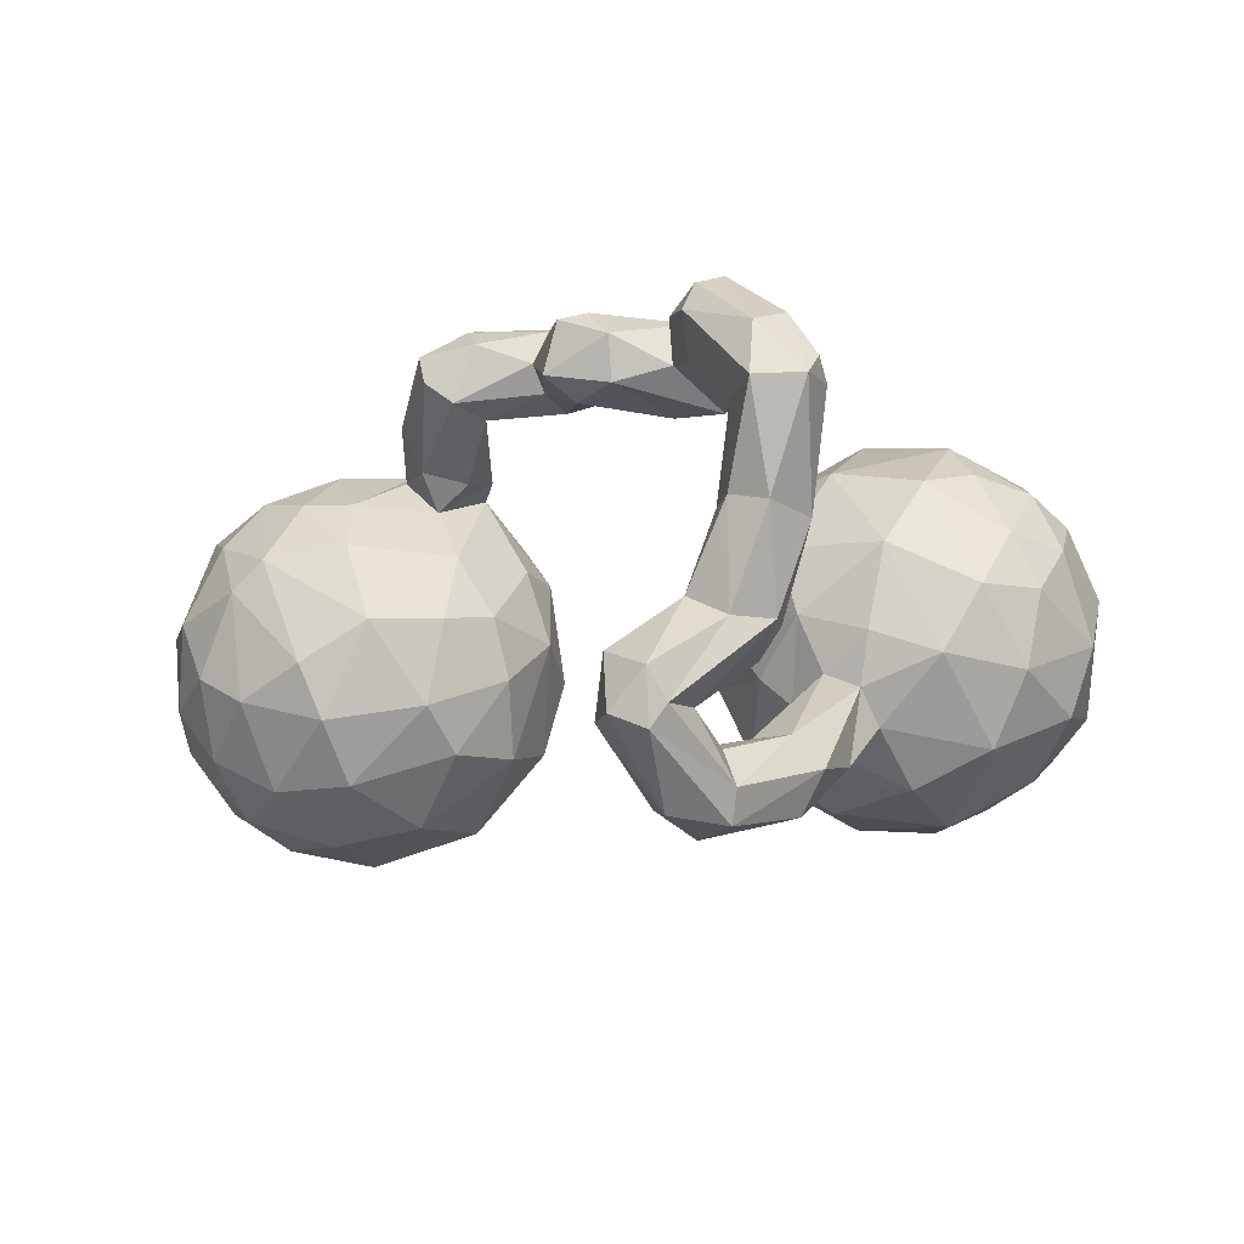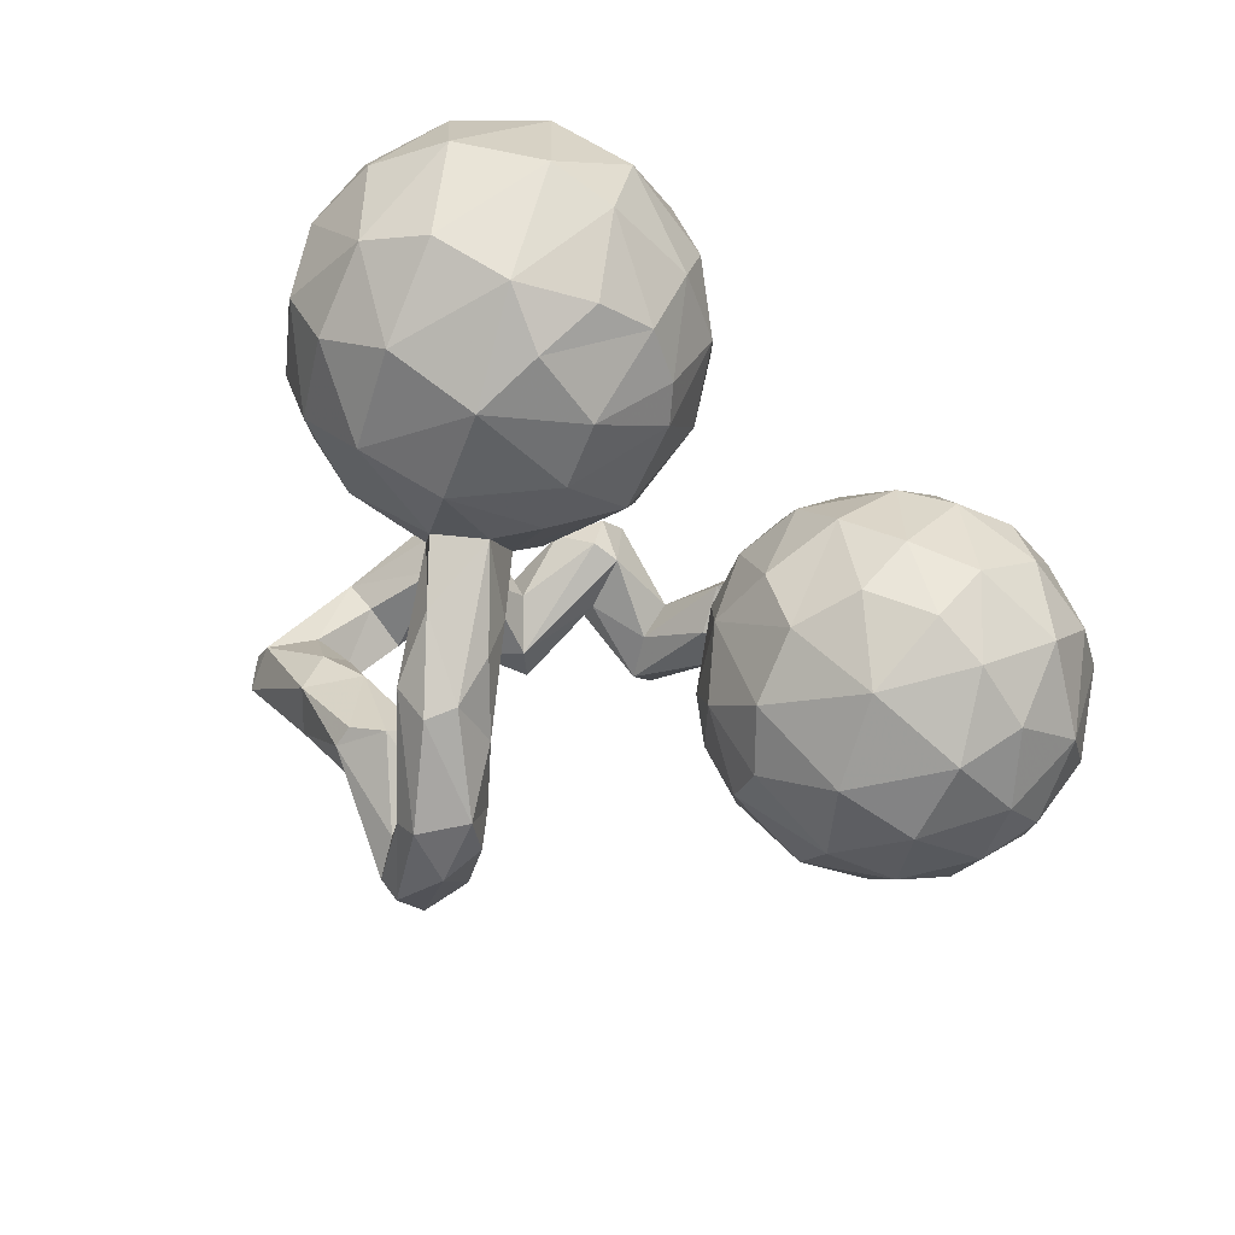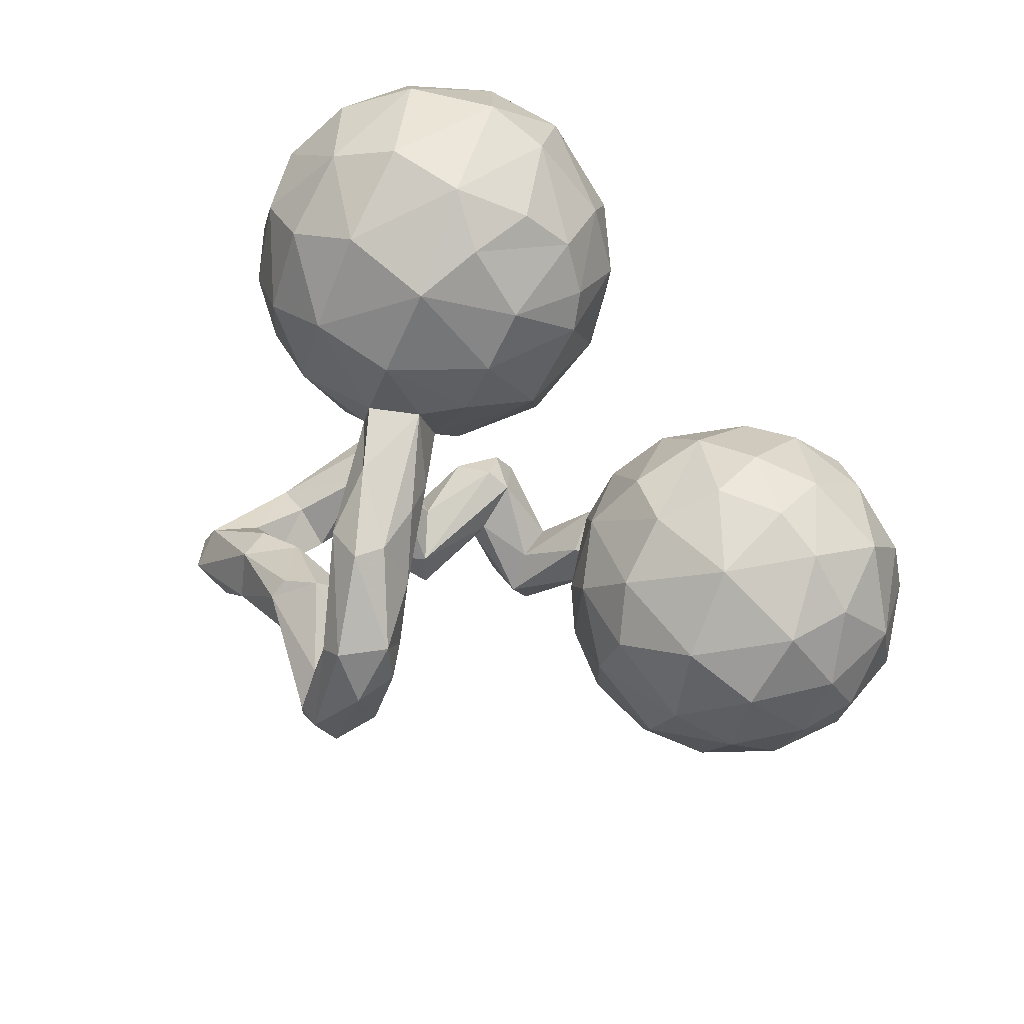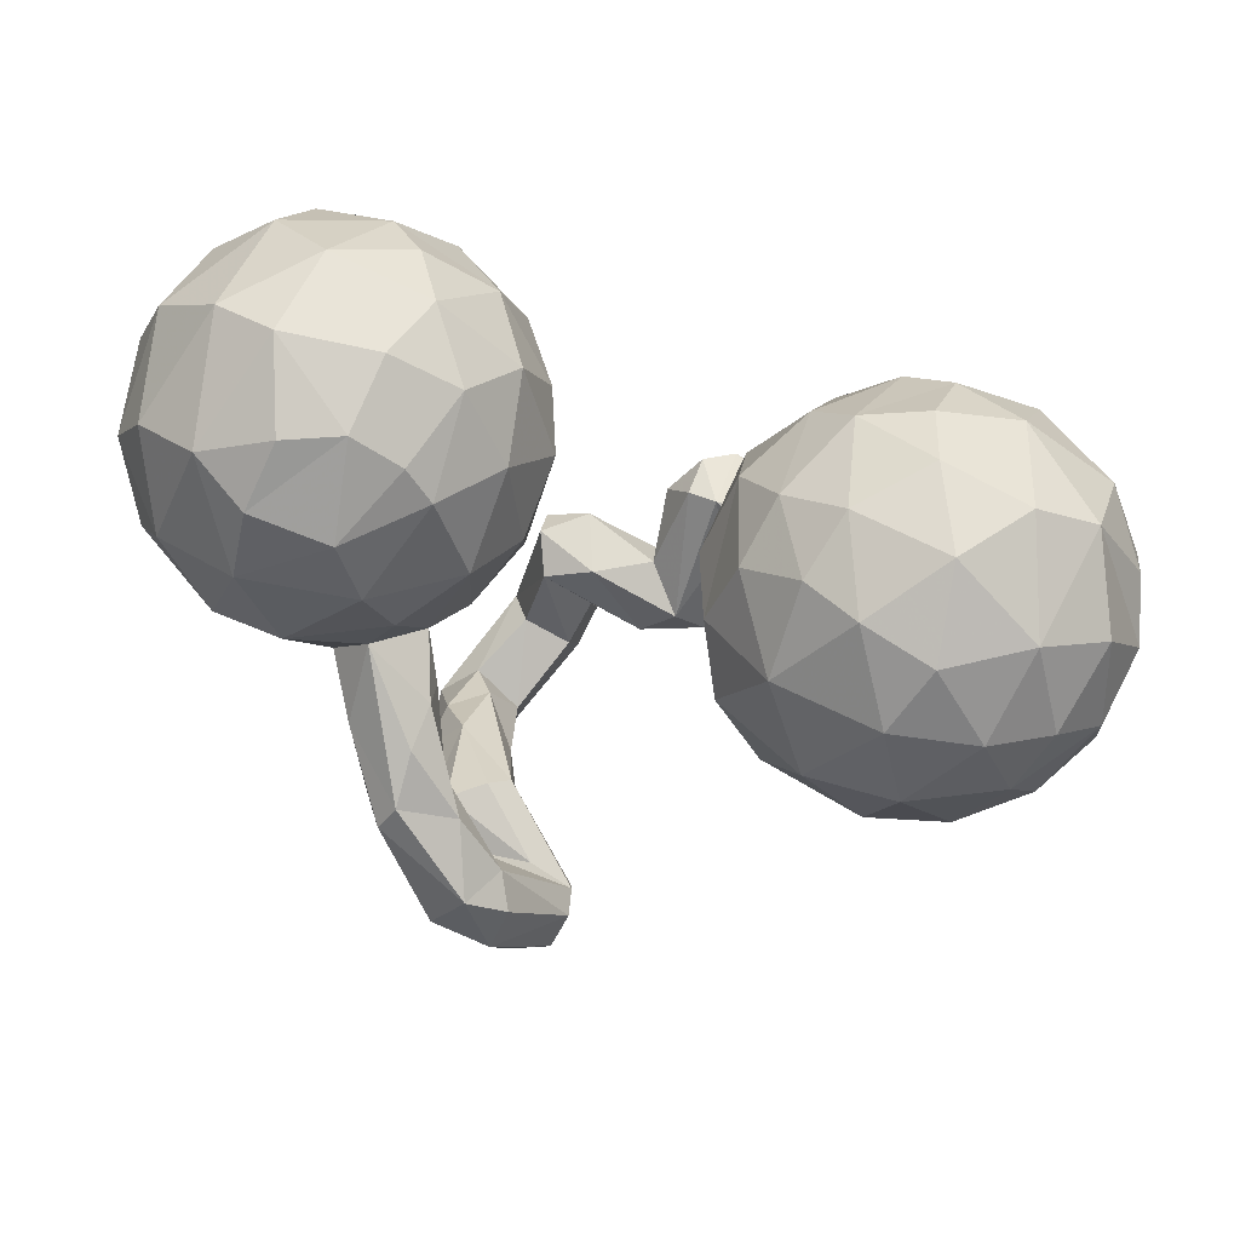
<metadata>
{"format":"obj","ext":"obj","renderer":"f3d","projection":"perspective","resolution":1024,"background":"white","views":[{"elev":-25.3,"azim":6.4,"up":"+Z"},{"elev":-53.6,"azim":139.8,"up":"+Z"},{"elev":-61.7,"azim":135.4,"up":"+Z"},{"elev":54.5,"azim":-165.9,"up":"+Y"}]}
</metadata>
<code>
v 0.8131 0.06788 -0.06541
v 0.7837 0.06146 0.1742
v 0.8062 0.2569 -0.1286
v 0.8013 0.2241 0.1972
v 0.8373 0.1417 0.0603
v 0.8295 0.2892 0.05771
v 0.7642 0.4246 0.02313
v 0.6949 0.1999 -0.2722
v 0.7395 0.378 0.2067
v 0.7181 -0.01301 0.2092
v 0.7658 -0.02654 0.08498
v 0.7124 0.1323 0.3016
v 0.7171 -0.08389 -0.01648
v 0.7658 0.1029 -0.1899
v 0.7375 0.3615 -0.1754
v 0.6689 -0.1134 0.08365
v 0.6853 -0.05289 -0.1591
v 0.6859 0.2762 0.3097
v 0.6136 0.4103 -0.2446
v 0.6128 -0.08826 0.2171
v 0.6196 0.02317 -0.2774
v 0.6335 0.5275 -0.03708
v 0.578 0.299 0.3591
v 0.6119 -0.1465 -0.02998
v 0.5371 -0.1278 -0.1512
v 0.6121 0.4956 0.1904
v 0.4733 0.06753 -0.3314
v 0.5832 0.4229 0.2965
v 0.5725 -0.02675 0.308
v 0.5208 -0.141 0.1824
v 0.4861 0.5595 0.09064
v 0.4198 -0.0459 -0.2549
v 0.5375 0.1485 0.3884
v 0.5351 0.232 -0.3414
v 0.5141 0.3608 -0.3052
v 0.4087 -0.1448 -0.1089
v 0.4755 0.4615 -0.2286
v 0.4132 0.05457 0.3636
v 0.3405 0.2478 0.3648
v 0.5178 0.5487 -0.08264
v 0.4647 0.3513 0.3548
v 0.3539 -0.08823 0.2353
v 0.427 0.4822 0.2468
v 0.3673 0.3214 -0.3073
v 0.4443 -0.1792 0.04624
v 0.3262 -0.09074 -0.1659
v 0.3282 0.2058 -0.3171
v 0.2987 0.515 0.06626
v 0.3643 -0.654 0.09168
v 0.3554 0.509 0.1716
v 0.345 0.02307 -0.2778
v 0.3663 -0.1128 -0.3548
v 0.3911 -0.09717 -0.1981
v 0.2843 -0.1168 -0.05953
v 0.3431 0.3685 0.3204
v 0.3297 -0.557 -0.0988
v 0.3413 0.5248 -0.06581
v 0.3544 -0.7016 0.1186
v 0.2778 0.4139 -0.1982
v 0.3668 0.4684 -0.1979
v 0.2664 -0.01809 -0.1942
v 0.2838 -0.2153 -0.4824
v 0.2739 -0.2719 -0.3554
v 0.2666 -0.5149 -0.2557
v 0.266 -0.6385 -0.1023
v 0.3369 -0.7383 0.06769
v 0.3122 -0.5264 -0.01972
v 0.2794 0.1426 0.3324
v 0.3056 -0.6856 0.2119
v 0.222 -0.531 0.2128
v 0.3277 -0.2392 -0.4065
v 0.2911 0.1022 -0.2834
v 0.2714 -0.4702 -0.248
v 0.2576 -0.4645 -0.09359
v 0.2094 0.2789 0.2689
v 0.2522 -0.1653 -0.4698
v 0.2087 -0.01004 -0.1349
v 0.2051 -0.235 -0.3452
v 0.2398 -0.5466 0.3218
v 0.2511 -0.7327 0.1754
v 0.293 -0.5917 0.1153
v 0.2333 -0.07345 -0.307
v 0.2325 0.3515 -0.2087
v 0.2439 -0.09861 -0.3911
v 0.24 -0.09992 -0.2485
v 0.1998 -0.6115 0.3367
v 0.1809 -0.373 0.2094
v 0.2603 -0.5534 0.278
v 0.2392 -0.00017 0.2342
v 0.205 -0.324 0.2767
v 0.1926 -0.5542 -0.2628
v 0.1803 0.182 -0.2075
v 0.2443 -0.7455 0.0653
v 0.2349 0.4119 0.2009
v 0.2093 -0.3543 0.3401
v 0.206 -0.6426 0.08184
v 0.2474 -0.5461 0.04141
v 0.2212 0.4524 -0.05122
v 0.254 -0.1023 0.08038
v 0.1512 -0.2068 -0.4377
v 0.1891 0.1359 0.2518
v 0.1607 0.3879 0.07024
v 0.1663 -0.3871 -0.4245
v 0.164 -0.3945 -0.2454
v 0.1903 -0.4088 -0.4999
v 0.1513 -0.6323 0.3141
v 0.1971 -0.6169 -0.07838
v 0.1866 -0.3944 0.3644
v 0.1785 -0.3723 -0.5535
v 0.152 0.05015 0.1273
v 0.231 -0.4109 -0.2819
v 0.1355 -0.4352 0.3562
v 0.1317 -0.5112 -0.4026
v 0.1457 0.318 -0.08311
v 0.1748 -0.5548 -0.07042
v 0.1192 -0.5308 -0.2144
v 0.09672 -0.5864 -0.4242
v 0.1297 -0.6424 0.2575
v 0.1337 0.2661 0.1436
v 0.1328 -0.5593 0.1991
v 0.1442 0.03173 -0.01455
v 0.1245 0.1377 -0.087
v 0.1157 -0.2949 -0.5461
v 0.1291 -0.3587 -0.4075
v 0.1033 0.2071 0.04713
v 0.1009 -0.5597 0.295
v 0.1231 -0.3139 0.3315
v 0.09966 -0.4818 0.2472
v 0.05629 -0.4527 -0.3535
v -0.004549 -0.4902 0.216
v 0.1313 -0.4291 -0.2079
v -0.01871 -0.5109 -0.3547
v -0.01055 -0.4258 0.3628
v 0.06588 -0.624 -0.3742
v -0.000347 -0.5861 -0.4379
v 0.07528 -0.4244 -0.5498
v 0.08911 -0.3442 0.2218
v 0.07484 -0.3093 -0.46
v 0.06588 -0.5773 -0.4647
v 0.04988 -0.3532 -0.5133
v -0.008359 -0.564 -0.3199
v -0.01304 -0.358 0.2831
v -0.01509 -0.2589 0.3826
v -0.02971 -0.4992 -0.4161
v -0.005581 -0.5294 0.2905
v -0.0648 -0.2024 0.3401
v -0.07309 -0.4264 0.2165
v -0.09681 -0.5063 0.3374
v -0.06383 -0.2756 0.4592
v -0.04522 -0.4919 0.3567
v -0.1354 -0.3357 0.4206
v -0.07417 -0.1893 0.4138
v -0.1245 -0.4809 0.2436
v -0.1617 -0.3525 0.3455
v -0.2798 -0.3447 0.4236
v -0.1312 -0.1971 0.4486
v -0.1858 0.0745 0.1145
v -0.1194 -0.1982 0.3284
v -0.1675 0.1537 -0.05297
v -0.1755 0.009362 -0.03789
v -0.2071 0.1667 -0.1921
v -0.2134 -0.0369 0.08961
v -0.2572 -0.1344 -0.04482
v -0.2362 -0.08157 -0.1467
v -0.2603 -0.3924 0.3683
v -0.146 -0.3051 0.3101
v -0.2161 0.2982 0.006828
v -0.2568 -0.2788 0.2768
v -0.2498 0.1279 0.2271
v -0.3086 0.3652 0.1128
v -0.2143 -0.2742 0.4499
v -0.2748 -0.08153 0.257
v -0.2956 -0.02735 0.2466
v -0.2559 0.2981 -0.1736
v -0.324 0.2152 0.2753
v -0.205 0.211 0.1261
v -0.3006 -0.3621 0.2678
v -0.3198 -0.1698 0.06063
v -0.2684 -0.227 0.3424
v -0.3058 -0.1601 0.2138
v -0.3677 -0.1634 -0.2241
v -0.3337 -0.276 0.4015
v -0.3528 -0.3711 0.3078
v -0.3693 -0.3437 0.3769
v -0.2436 0.0338 -0.2533
v -0.3677 -0.1224 0.1783
v -0.366 0.3689 -0.2262
v -0.3355 -0.2015 -0.07441
v -0.386 -0.195 0.2246
v -0.3279 -0.08546 0.3405
v -0.2967 0.3807 -0.07875
v -0.4376 0.3524 0.233
v -0.3735 -0.1274 0.3574
v -0.3303 -0.07025 -0.2822
v -0.4328 0.2291 0.313
v -0.329 -0.001786 0.2866
v -0.423 -0.2131 0.3077
v -0.4297 -0.04654 0.2957
v -0.3867 0.4359 0.06271
v -0.3393 0.221 -0.3219
v -0.4127 0.4405 -0.1268
v -0.4338 -0.09845 0.2556
v -0.461 -0.2541 -0.09396
v -0.5196 0.1336 0.3518
v -0.5086 0.4581 0.08394
v -0.5339 0.2279 -0.3786
v -0.414 0.0278 0.3338
v -0.4658 0.3671 -0.2818
v -0.5626 -0.08387 0.2834
v -0.4128 0.05101 -0.373
v -0.5494 -0.1868 -0.2543
v -0.5127 -0.1864 0.1706
v -0.5168 -0.0873 -0.3408
v -0.5455 0.2666 0.308
v -0.5076 -0.2443 0.06035
v -0.5272 0.3913 0.207
v -0.59 0.4417 -0.1802
v -0.5338 0.4748 -0.02536
v -0.5859 -0.235 -0.1635
v -0.6666 0.3047 0.2589
v -0.6044 -0.189 0.1722
v -0.5762 0.06944 -0.3952
v -0.6614 -0.2359 0.04207
v -0.6182 0.0209 0.3287
v -0.6715 0.1705 0.3102
v -0.6603 -0.05616 -0.3338
v -0.6504 0.4197 0.1312
v -0.5948 0.33 -0.3141
v -0.7205 -0.2126 -0.007214
v -0.6935 -0.1213 0.2158
v -0.692 0.4387 -0.05513
v -0.6889 0.2041 -0.3489
v -0.7278 0.04291 0.2804
v -0.8104 -0.02705 0.185
v -0.7966 0.1345 0.2343
v -0.7963 0.3718 -0.008777
v -0.7031 -0.1692 -0.2047
v -0.7418 0.07908 -0.3351
v -0.7627 -0.1415 0.1195
v -0.7403 0.333 -0.2355
v -0.7944 0.1767 -0.2816
v -0.8488 0.2606 -0.1445
v -0.7832 -0.03083 -0.2588
v -0.8626 -0.006502 -0.1466
v -0.7899 -0.1341 -0.1407
v -0.8389 -0.1044 -0.01643
v -0.8082 0.2926 0.1441
v -0.8703 0.1435 0.1292
v -0.8885 0.0247 0.01643
v -0.8772 0.2162 0.03519
v -0.8643 0.09276 -0.1891
v -0.8997 0.1434 -0.05951
f 44 34 47
f 176 167 170
f 57 60 59
f 57 59 98
f 100 76 123
f 181 188 203
f 229 239 246
f 229 223 239
f 246 239 234
f 164 188 181
f 84 76 100
f 194 185 164
f 161 160 185
f 185 160 164
f 234 233 235
f 233 225 235
f 160 161 159
f 176 159 167
f 214 220 225
f 220 235 225
f 214 216 220
f 44 47 83
f 83 47 92
f 192 170 199
f 214 192 216
f 35 34 44
f 59 44 83
f 114 83 92
f 98 83 114
f 60 37 35
f 60 35 44
f 60 44 59
f 98 59 83
f 211 203 219
f 237 219 229
f 245 237 229
f 245 229 246
f 181 203 211
f 194 164 181
f 246 234 249
f 235 248 234
f 235 247 248
f 167 159 161
f 235 220 247
f 167 161 174
f 167 174 191
f 167 191 170
f 170 191 199
f 192 199 216
f 199 205 216
f 220 216 227
f 211 219 237
f 213 181 211
f 194 181 213
f 249 234 248
f 185 194 210
f 161 185 200
f 248 247 250
f 161 200 174
f 191 174 187
f 227 236 247
f 220 227 247
f 199 191 201
f 199 218 205
f 227 216 205
f 226 211 237
f 226 213 211
f 226 237 243
f 243 237 245
f 243 245 244
f 245 246 244
f 210 194 213
f 210 213 222
f 244 246 249
f 252 244 249
f 249 248 252
f 185 210 200
f 248 250 252
f 247 236 250
f 174 200 187
f 227 231 236
f 227 218 231
f 191 187 201
f 218 201 217
f 199 201 218
f 205 218 227
f 238 226 243
f 243 244 251
f 226 238 222
f 222 213 226
f 251 238 243
f 251 244 252
f 206 210 222
f 242 251 252
f 200 210 206
f 252 236 242
f 250 236 252
f 208 200 206
f 200 208 187
f 187 208 201
f 201 208 217
f 231 218 217
f 241 238 251
f 232 222 238
f 232 238 241
f 242 241 251
f 206 222 232
f 206 232 228
f 228 232 240
f 240 232 241
f 240 241 242
f 228 208 206
f 217 228 240
f 236 240 242
f 208 228 217
f 231 217 240
f 231 240 236
f 42 89 99
f 45 42 99
f 24 30 45
f 24 45 25
f 17 13 24
f 152 146 158
f 156 152 158
f 146 147 158
f 155 171 182
f 171 156 182
f 143 142 146
f 158 147 166
f 146 142 147
f 155 182 184
f 165 155 184
f 166 154 177
f 177 154 165
f 166 153 154
f 147 153 166
f 142 137 147
f 137 130 147
f 183 165 184
f 147 130 153
f 67 74 97
f 67 56 74
f 97 74 131
f 64 56 65
f 91 65 107
f 18 9 28
f 23 18 28
f 18 4 9
f 33 41 39
f 23 41 33
f 38 33 39
f 5 4 2
f 38 39 68
f 11 5 2
f 1 5 11
f 13 11 16
f 1 11 13
f 16 24 13
f 45 30 42
f 24 16 30
f 149 156 171
f 149 152 156
f 152 143 146
f 143 152 149
f 90 137 127
f 149 171 155
f 151 149 155
f 150 149 151
f 151 155 165
f 142 143 133
f 127 142 133
f 127 137 142
f 90 87 137
f 154 151 165
f 150 151 148
f 148 151 154
f 137 87 130
f 87 128 130
f 153 148 154
f 130 145 153
f 145 148 153
f 49 56 67
f 96 81 97
f 96 97 115
f 107 96 115
f 56 66 65
f 65 66 93
f 107 65 93
f 12 4 18
f 12 18 23
f 12 23 33
f 29 12 33
f 2 4 12
f 29 33 38
f 12 29 10
f 10 2 12
f 11 2 10
f 29 38 42
f 10 29 20
f 16 11 10
f 16 10 20
f 30 29 42
f 20 29 30
f 16 20 30
f 95 90 127
f 133 143 149
f 133 149 150
f 95 127 108
f 127 133 108
f 108 133 150
f 150 112 108
f 88 90 95
f 90 88 87
f 145 112 150
f 126 112 128
f 130 128 145
f 88 70 87
f 150 148 145
f 128 112 145
f 87 120 128
f 128 120 126
f 70 120 87
f 70 96 120
f 88 81 70
f 49 81 88
f 81 67 97
f 49 67 81
f 120 118 126
f 96 118 120
f 81 96 70
f 56 49 66
f 49 58 66
f 96 93 118
f 107 93 96
f 88 95 108
f 79 88 108
f 86 108 112
f 86 79 108
f 106 112 126
f 106 86 112
f 118 106 126
f 69 79 86
f 88 79 69
f 49 88 69
f 80 69 86
f 80 86 106
f 118 80 106
f 58 49 69
f 93 80 118
f 66 58 69
f 66 69 80
f 93 66 80
f 43 31 50
f 31 22 40
f 50 48 94
f 7 15 22
f 119 94 102
f 3 8 15
f 14 8 3
f 8 14 21
f 110 125 121
f 196 175 207
f 169 175 196
f 173 169 196
f 27 21 32
f 198 196 207
f 190 196 198
f 172 173 196
f 190 172 196
f 157 169 173
f 162 157 173
f 77 54 121
f 77 61 54
f 54 61 46
f 46 61 85
f 52 32 53
f 224 209 207
f 198 207 209
f 197 193 198
f 202 197 198
f 162 173 178
f 173 172 186
f 178 173 186
f 186 172 180
f 78 46 85
f 63 53 46
f 52 53 71
f 71 53 63
f 186 189 202
f 202 198 212
f 189 197 202
f 180 189 186
f 104 129 131
f 64 113 111
f 64 117 113
f 116 131 141
f 117 91 134
f 134 91 116
f 134 116 141
f 26 31 43
f 26 22 31
f 26 7 22
f 43 50 94
f 43 94 55
f 7 3 15
f 75 55 94
f 94 119 75
f 101 75 119
f 101 119 125
f 110 101 125
f 21 14 17
f 99 110 121
f 54 99 121
f 17 25 21
f 21 25 32
f 25 53 32
f 46 53 36
f 46 36 54
f 25 36 53
f 190 198 193
f 179 172 190
f 182 193 197
f 172 168 180
f 189 183 197
f 180 177 189
f 180 168 177
f 74 111 104
f 115 131 116
f 107 115 116
f 73 64 111
f 91 107 116
f 64 91 117
f 41 28 43
f 28 26 43
f 9 7 26
f 6 7 9
f 41 43 55
f 39 55 75
f 6 3 7
f 68 39 75
f 3 1 14
f 68 75 101
f 1 17 14
f 89 101 110
f 99 89 110
f 17 24 25
f 45 99 54
f 36 45 54
f 25 45 36
f 179 190 193
f 182 179 193
f 156 179 182
f 179 168 172
f 158 168 179
f 184 182 197
f 183 184 197
f 158 166 168
f 168 166 177
f 189 177 183
f 177 165 183
f 131 74 104
f 56 73 74
f 74 73 111
f 73 56 64
f 97 131 115
f 64 65 91
f 9 26 28
f 23 28 41
f 4 6 9
f 39 41 55
f 5 6 4
f 6 5 3
f 3 5 1
f 89 38 68
f 89 68 101
f 17 1 13
f 156 158 179
f 42 38 89
f 186 202 212
f 198 209 212
f 139 134 135
f 134 141 135
f 117 134 139
f 135 141 144
f 141 132 144
f 105 113 117
f 141 131 132
f 131 129 132
f 111 113 129
f 113 105 103
f 113 103 129
f 129 103 124
f 129 124 132
f 104 111 129
f 105 63 103
f 71 63 105
f 63 124 103
f 124 63 78
f 215 212 221
f 163 178 188
f 215 178 212
f 178 186 212
f 212 209 221
f 209 230 221
f 63 46 78
f 78 85 82
f 163 162 178
f 209 224 230
f 52 71 62
f 163 160 162
f 51 32 52
f 61 51 82
f 85 61 82
f 160 157 162
f 207 204 224
f 27 32 51
f 51 61 72
f 92 61 77
f 122 77 121
f 92 77 122
f 207 175 204
f 122 121 125
f 157 176 169
f 169 176 175
f 175 195 204
f 34 21 27
f 34 8 21
f 8 34 19
f 119 102 125
f 15 8 19
f 48 98 102
f 94 48 102
f 15 19 22
f 22 19 40
f 31 57 48
f 40 57 31
f 50 31 48
f 136 139 135
f 136 135 144
f 109 105 139
f 105 117 139
f 109 139 136
f 140 136 144
f 138 140 144
f 132 138 144
f 124 138 132
f 203 215 223
f 109 71 105
f 124 78 138
f 203 178 215
f 203 188 178
f 215 221 223
f 221 230 223
f 223 230 239
f 62 71 109
f 78 100 138
f 164 163 188
f 230 234 239
f 100 78 82
f 82 84 100
f 230 233 234
f 224 233 230
f 52 62 76
f 51 52 76
f 51 76 84
f 160 163 164
f 51 84 82
f 224 225 233
f 224 204 225
f 27 51 72
f 72 61 92
f 160 159 157
f 157 159 176
f 204 214 225
f 47 27 72
f 47 72 92
f 175 192 195
f 204 195 214
f 195 192 214
f 34 27 47
f 114 92 122
f 114 122 125
f 176 170 175
f 175 170 192
f 102 114 125
f 19 34 35
f 102 98 114
f 37 19 35
f 48 57 98
f 19 37 40
f 40 37 60
f 57 40 60
f 123 109 136
f 62 109 123
f 123 136 140
f 219 223 229
f 203 223 219
f 76 62 123
f 138 123 140
f 100 123 138

</code>
